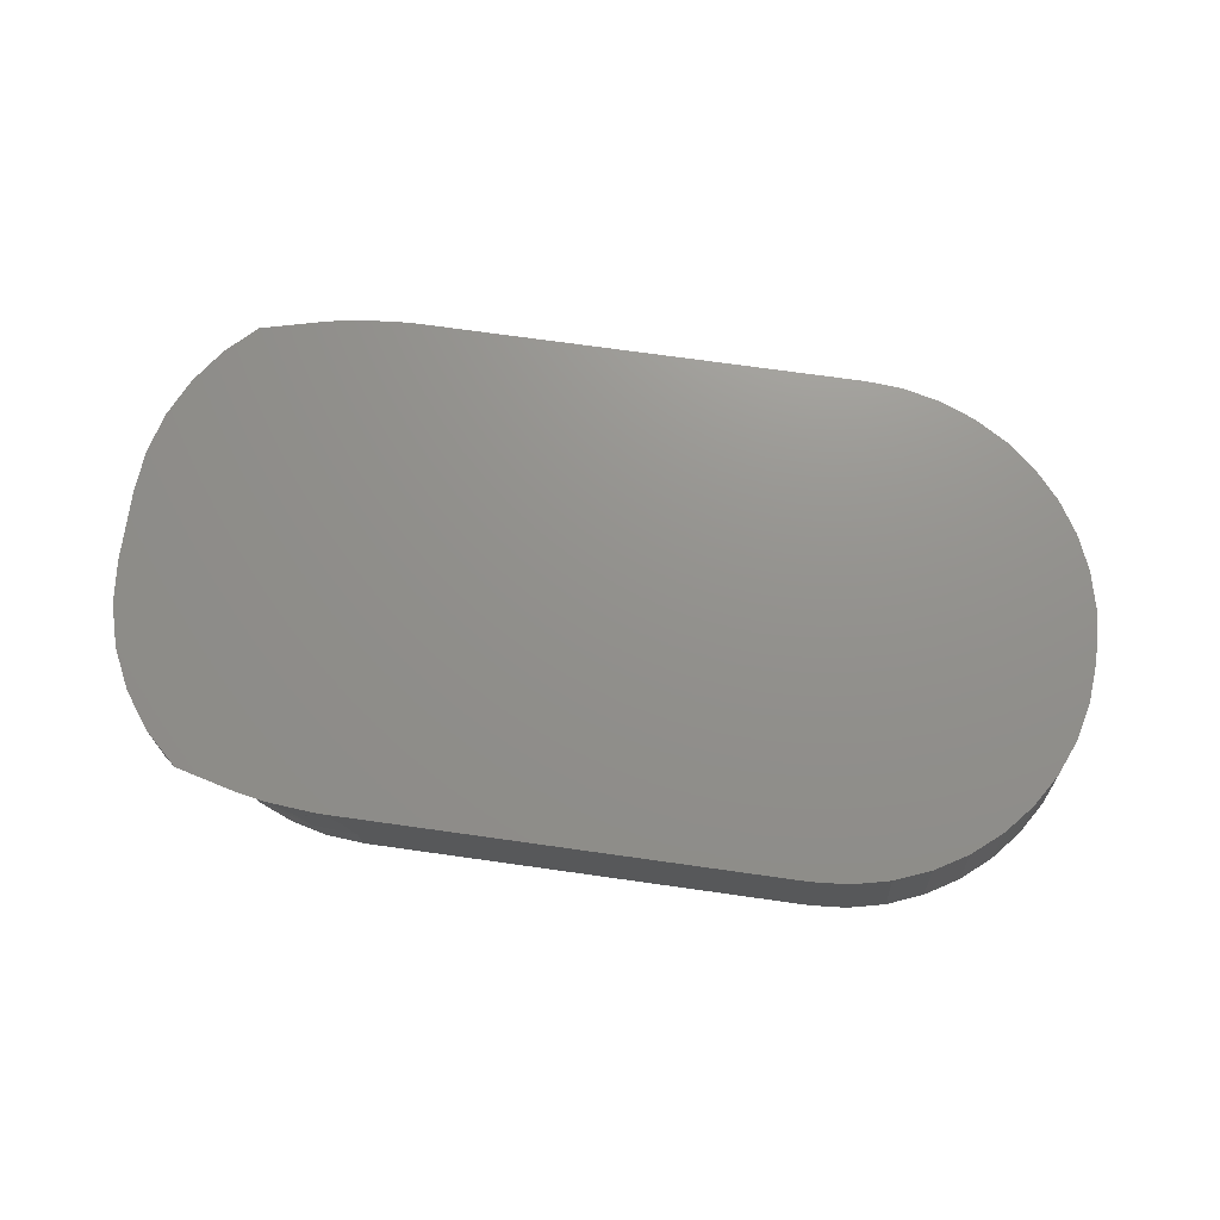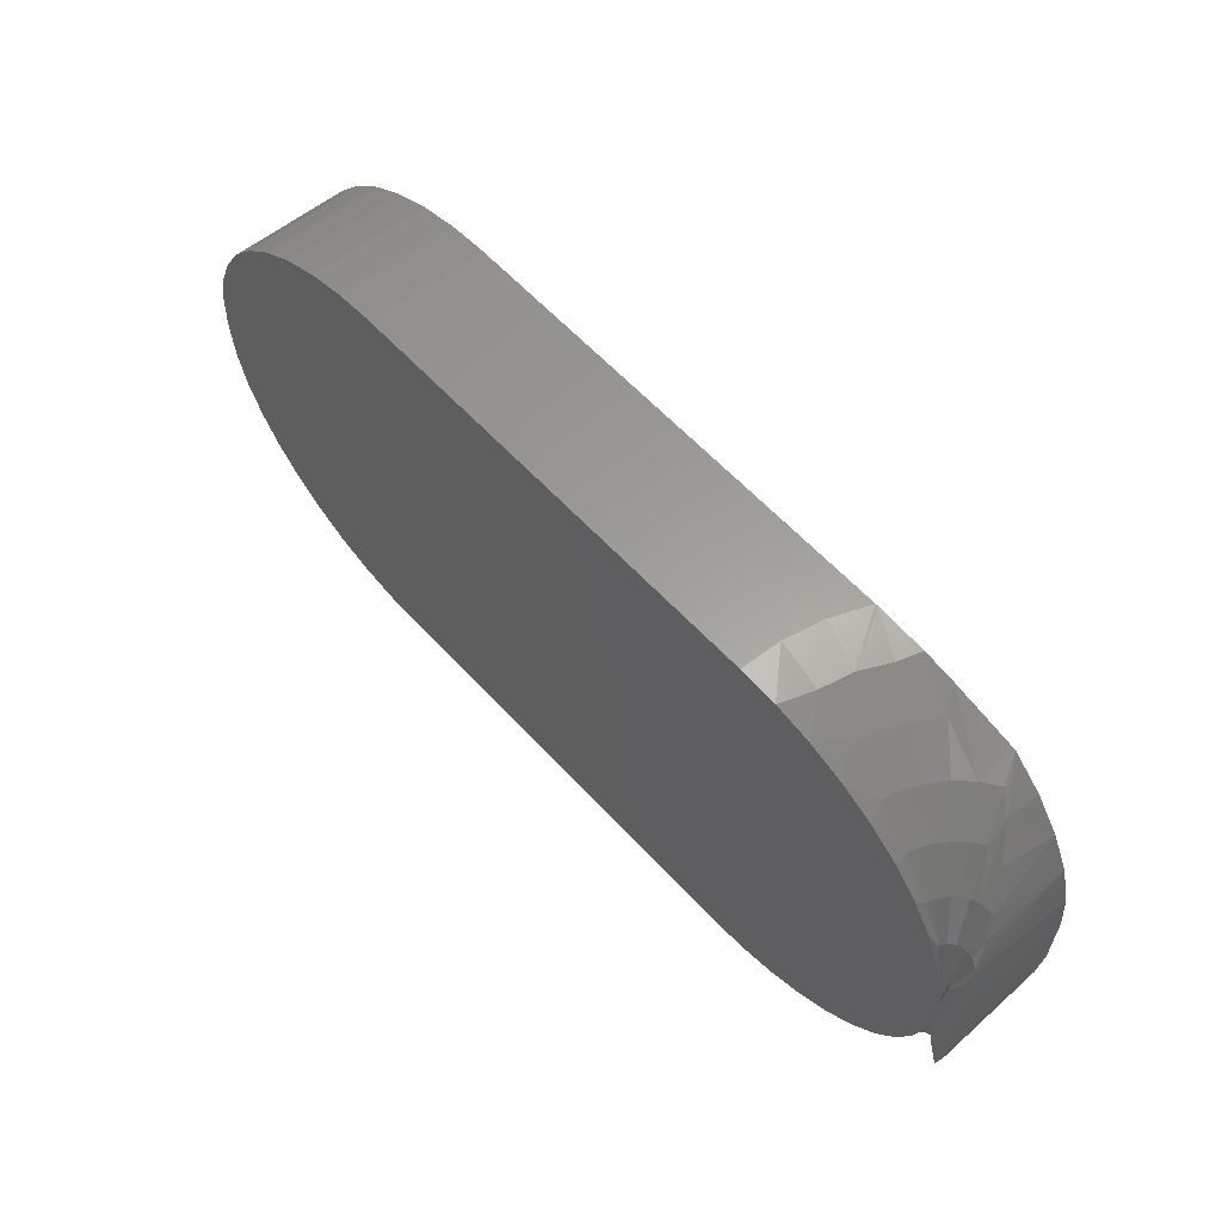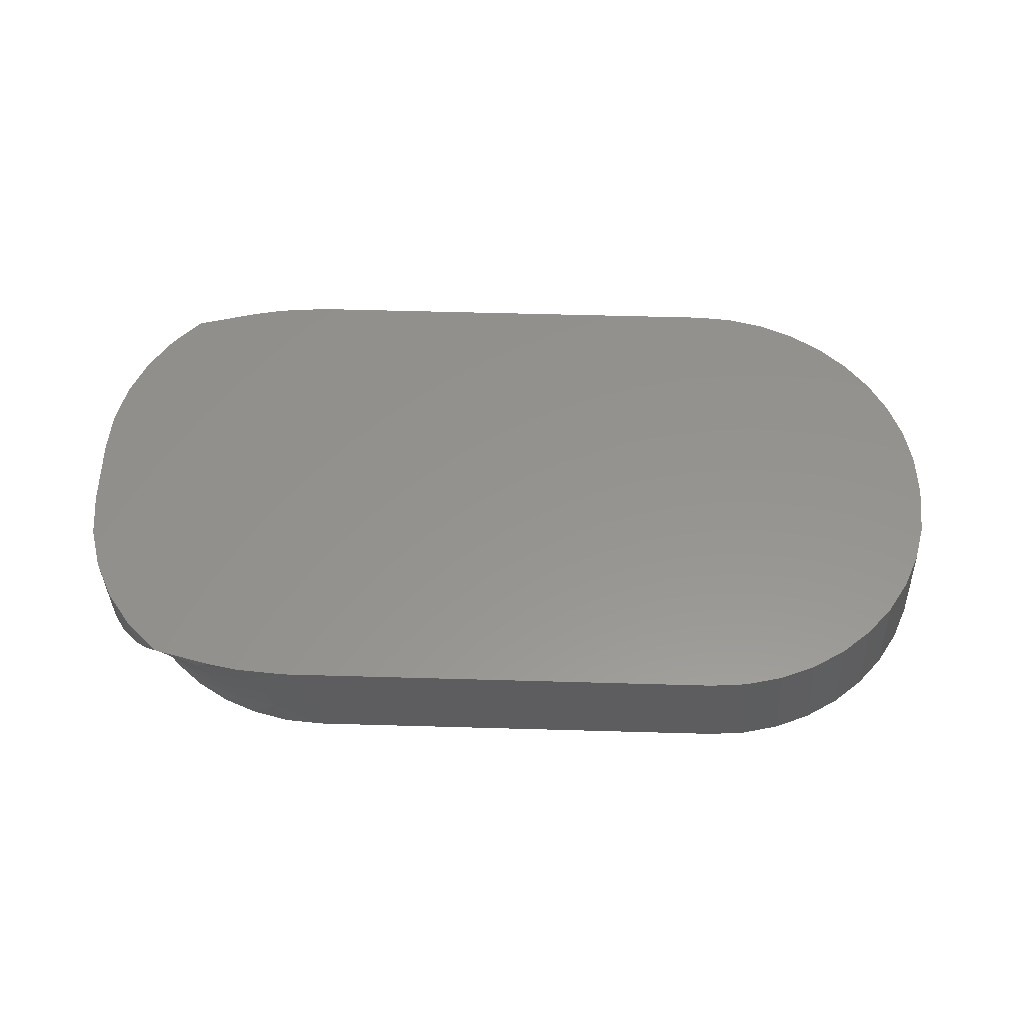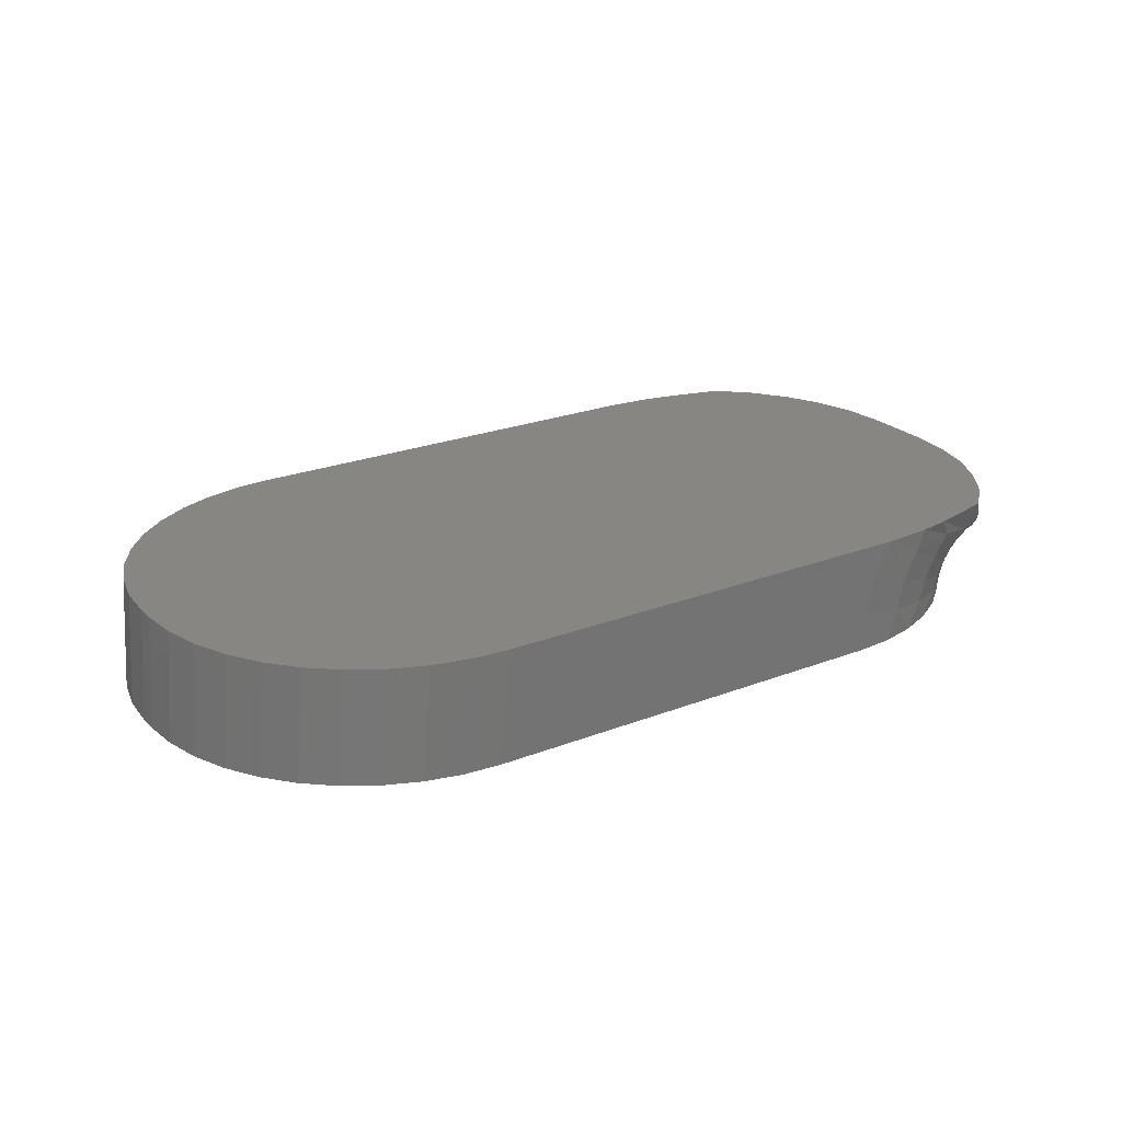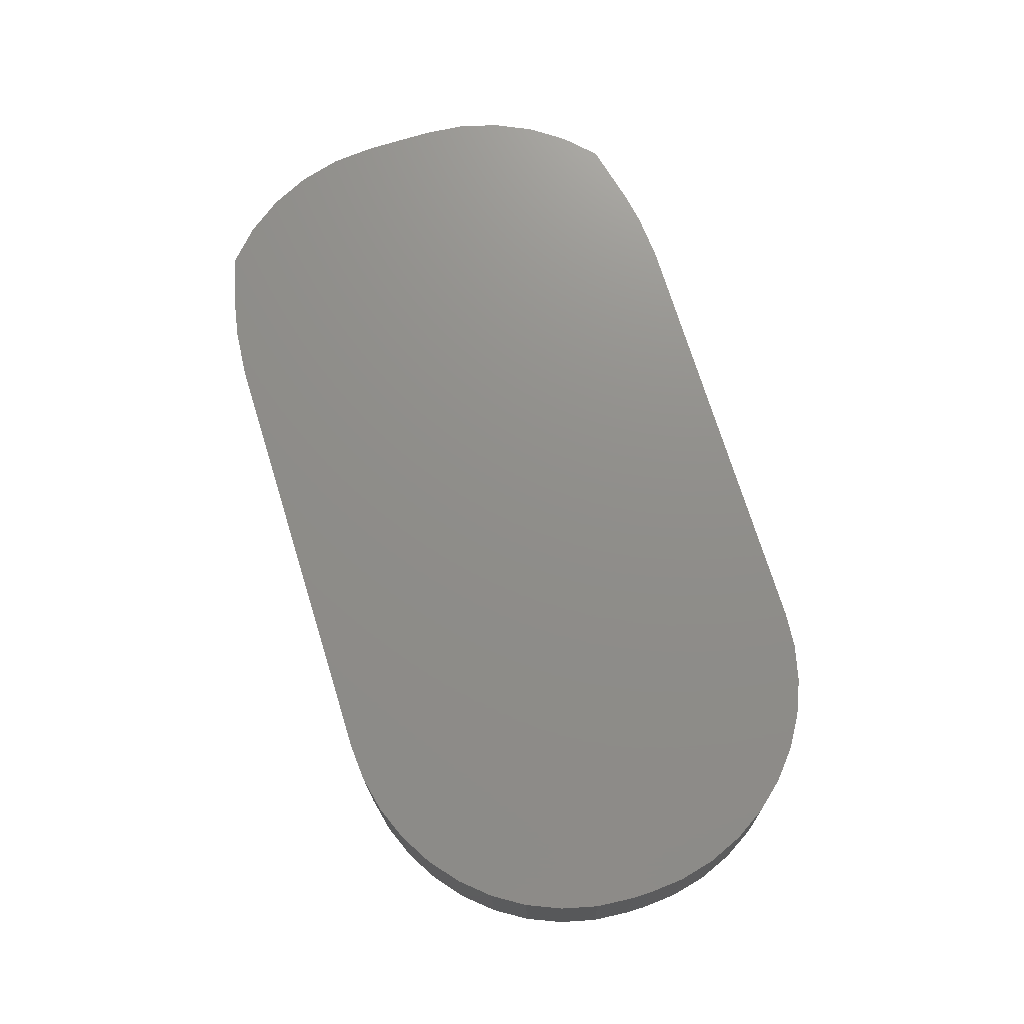
<metadata>
{"format":"stl","ext":"stl","renderer":"f3d","projection":"perspective","resolution":1024,"background":"white","views":[{"elev":72.1,"azim":8.0,"up":"+Z"},{"elev":60.8,"azim":-132.5,"up":"+Y"},{"elev":56.8,"azim":1.7,"up":"+Z"},{"elev":23.6,"azim":146.9,"up":"+Z"},{"elev":73.5,"azim":72.8,"up":"+Z"}]}
</metadata>
<code>
# stl→obj: 227 verts, 450 faces
v -0.6349 -0.3696 0.1875
v -0.6879 -0.3201 0.1875
v -0.6599 -0.3484 0.1587
v -0.6838 -0.3246 0.1335
v -0.7825 -0.1269 0.1875
v -0.7891 -0.05469 0.1875
v -0.7891 -0.05469 0
v -0.7858 -0.1059 0
v -0.7759 -0.1563 0
v -0.7758 -0.1566 0.003154
v -0.7756 -0.1575 0.006345
v -0.7753 -0.1584 0.008511
v -0.775 -0.1596 0.01072
v -0.7744 -0.1617 0.01375
v -0.7727 -0.1676 0.02024
v -0.7686 -0.1807 0.03099
v -0.7612 -0.2011 0.0449
v -0.7629 -0.1967 0.1875
v -0.7181 -0.2817 0.09814
v -0.731 -0.2618 0.1875
v -0.7479 -0.2311 0.06397
v -0.7703 0.1823 0.03063
v -0.7741 0.1697 0.01974
v -0.765 0.1979 0.1875
v -0.6701 0.3456 0.1587
v -0.6923 0.322 0.1335
v -0.6959 0.3178 0.1875
v -0.6468 0.3669 0.1875
v -0.783 0.1308 0.1875
v -0.7756 0.1643 0.01344
v -0.7761 0.1623 0.01048
v -0.7764 0.1612 0.008328
v -0.7766 0.1603 0.006211
v -0.7769 0.1595 0.003088
v -0.7769 0.1592 0
v -0.786 0.1108 0
v -0.7891 0.0616 0
v -0.7891 0.0616 0.1875
v -0.7357 0.2609 0.1875
v -0.7511 0.2313 0.06392
v -0.7635 0.2021 0.04468
v -0.7238 0.2802 0.09807
v 0.4143 -0.4059 0
v 0.3553 -0.4104 -2.707e-16
v -0.3553 -0.4104 -4.473e-16
v 0.4173 0.4058 0
v -0.4173 0.4058 0
v 0.3553 0.4107 -2.707e-16
v -0.3553 0.4107 -4.473e-16
v -0.7568 -0.0886 0
v -0.75 0.01595 0
v -0.75 -0.01562 0
v -0.4173 -0.4055 0
v -0.4777 -0.3909 0
v 0.475 -0.3918 0
v -0.5352 -0.367 0
v 0.5326 -0.3683 0
v -0.5882 -0.3343 0
v 0.5859 -0.336 0
v -0.6354 -0.2937 0
v 0.6334 -0.2957 0
v -0.6756 -0.2462 0
v 0.674 -0.2485 0
v -0.7079 -0.193 0
v 0.7066 -0.1955 0
v -0.7314 -0.1353 0
v 0.7305 -0.1381 0
v -0.7456 -0.0747 0
v 0.7451 -0.07763 0
v 0.75 -0.01562 -1.7e-15
v 0.75 0.01595 -3.674e-16
v -0.7456 0.07503 0
v 0.7456 0.07503 0
v -0.7314 0.1357 0
v 0.7314 0.1357 0
v -0.7079 0.1933 0
v 0.7079 0.1933 0
v -0.6756 0.2466 0
v 0.6756 0.2466 0
v -0.6354 0.2941 0
v 0.6354 0.2941 0
v -0.5882 0.3347 0
v 0.5882 0.3347 0
v -0.5352 0.3673 0
v 0.5352 0.3673 0
v -0.4777 0.3912 0
v 0.4777 0.3912 0
v -0.7571 0.09032 0
v -0.4068 -0.4103 0.1875
v 0.3995 -0.4059 0.1875
v -0.4877 -0.4037 0.1875
v -0.4026 -0.4104 0.1875
v -0.4026 0.4107 0.1875
v 0.3995 0.4062 0.1875
v 0.3392 0.4107 0.1875
v -0.4068 0.4107 0.1875
v -0.4877 0.404 0.1875
v 0.4606 0.3921 0.1875
v -0.5386 0.3944 0.1875
v 0.4606 -0.3917 0.1875
v 0.3392 -0.4104 0.1875
v 0.5189 0.3686 0.1875
v 0.5728 0.3362 0.1875
v 0.6206 0.2961 0.1875
v 0.6616 0.2489 0.1875
v 0.6945 0.1958 0.1875
v 0.7186 0.1384 0.1875
v 0.7333 0.07798 0.1875
v 0.7382 0.01595 0.1875
v 0.7382 -0.01562 0.1875
v 0.7333 -0.07765 0.1875
v 0.7186 -0.1381 0.1875
v 0.6945 -0.1955 0.1875
v 0.6616 -0.2486 0.1875
v 0.6206 -0.2957 0.1875
v 0.5728 -0.3359 0.1875
v 0.5189 -0.3682 0.1875
v -0.5386 -0.3941 0.1875
v -0.6391 -0.3426 0.1335
v -0.5638 -0.3793 0.1533
v -0.4739 -0.4021 0.1508
v -0.6947 -0.2935 0.1001
v -0.7462 -0.1658 0.02946
v -0.7296 -0.2338 0.06251
v -0.7518 -0.1658 0.02964
v -0.7626 -0.1658 0.02689
v -0.7573 -0.1658 0.02878
v -0.7555 -0.09219 0.005136
v -0.7544 -0.09219 0.006069
v -0.7563 -0.09219 0.00402
v -0.757 -0.09219 0.002762
v -0.7574 -0.09219 0.001406
v -0.7408 -0.1658 0.02823
v -0.7434 -0.09219 0.003594
v -0.7442 -0.09219 0.004764
v -0.7452 -0.09219 0.005765
v -0.7464 -0.09219 0.006561
v -0.7477 -0.09219 0.007125
v -0.749 -0.09219 0.007435
v -0.7505 -0.09219 0.007482
v -0.7519 -0.09219 0.007263
v -0.7532 -0.09219 0.006786
v -0.7271 -0.1658 0.01887
v -0.7239 -0.1658 0.01424
v -0.6992 -0.2338 0.0418
v -0.6923 -0.2338 0.03153
v -0.6617 -0.2935 0.07266
v -0.6497 -0.2935 0.05481
v -0.616 -0.3426 0.1103
v -0.5977 -0.3426 0.0832
v -0.5384 -0.3793 0.1156
v -0.731 -0.1658 0.02284
v -0.708 -0.2338 0.05058
v -0.6769 -0.2935 0.08793
v -0.7356 -0.1658 0.026
v -0.7182 -0.2338 0.05757
v -0.4498 -0.4028 0.104
v -0.5842 -0.3438 0.0574
v -0.5197 -0.3803 0.07973
v -0.7425 -0.09263 0.001258
v -0.7204 -0.1667 0.004985
v -0.6844 -0.2349 0.01104
v -0.636 -0.2947 0.01918
v -0.577 -0.3438 0.0291
v -0.5097 -0.3803 0.04043
v -0.4367 -0.4028 0.05271
v -0.7428 -0.09263 0.002482
v -0.7216 -0.1667 0.009831
v -0.6871 -0.2349 0.02177
v -0.6407 -0.2947 0.03783
v -0.3606 -0.4104 0.06483
v -0.3766 -0.4104 0.1279
v -0.7574 0.09252 0.001406
v -0.5638 0.3796 0.1533
v -0.6391 0.3429 0.1335
v -0.7296 0.2341 0.06251
v -0.6947 0.2938 0.1001
v -0.7462 0.1662 0.02946
v -0.7408 0.1662 0.02823
v -0.7518 0.1662 0.02964
v -0.7573 0.1662 0.02878
v -0.7626 0.1662 0.02689
v -0.7544 0.09252 0.006069
v -0.7555 0.09252 0.005136
v -0.7563 0.09252 0.00402
v -0.757 0.09252 0.002762
v -0.6661 0.3429 0.1519
v -0.7532 0.09252 0.006786
v -0.7519 0.09252 0.007263
v -0.7505 0.09252 0.007482
v -0.749 0.09252 0.007435
v -0.7477 0.09252 0.007125
v -0.7464 0.09252 0.006561
v -0.7452 0.09252 0.005765
v -0.7442 0.09252 0.004764
v -0.7434 0.09252 0.003594
v -0.7239 0.1662 0.01424
v -0.7271 0.1662 0.01887
v -0.6923 0.2341 0.03153
v -0.6992 0.2341 0.0418
v -0.6497 0.2938 0.05481
v -0.6617 0.2938 0.07266
v -0.5977 0.3429 0.0832
v -0.616 0.3429 0.1103
v -0.5384 0.3796 0.1156
v -0.4739 0.4025 0.1508
v -0.731 0.1662 0.02284
v -0.708 0.2341 0.05058
v -0.6769 0.2938 0.08793
v -0.7182 0.2341 0.05757
v -0.7356 0.1662 0.026
v -0.4498 0.4031 0.104
v -0.6844 0.2353 0.01104
v -0.7216 0.167 0.009831
v -0.5197 0.3806 0.07973
v -0.5842 0.3442 0.0574
v -0.4367 0.4031 0.05271
v -0.5097 0.3806 0.04043
v -0.577 0.3442 0.0291
v -0.636 0.2951 0.01918
v -0.7204 0.167 0.004985
v -0.7425 0.09296 0.001258
v -0.7428 0.09296 0.002482
v -0.6407 0.2951 0.03783
v -0.6871 0.2353 0.02177
v -0.3606 0.4107 0.06483
v -0.3766 0.4107 0.1279
f 1 2 3
f 2 4 3
f 5 6 7
f 5 7 8
f 5 8 9
f 5 9 10
f 5 10 11
f 5 11 12
f 5 12 13
f 5 13 14
f 5 14 15
f 5 15 16
f 5 16 17
f 5 17 18
f 4 2 19
f 19 2 20
f 19 20 21
f 17 21 18
f 18 21 20
f 22 23 24
f 25 26 27
f 28 25 27
f 29 24 23
f 29 23 30
f 29 30 31
f 29 31 32
f 29 32 33
f 29 33 34
f 29 34 35
f 29 35 36
f 29 36 37
f 29 37 38
f 39 40 24
f 24 40 41
f 24 41 22
f 27 26 39
f 39 26 42
f 39 42 40
f 43 44 45
f 46 47 48
f 47 49 48
f 50 8 7
f 8 50 9
f 51 52 37
f 37 52 50
f 37 50 7
f 45 53 43
f 43 53 54
f 43 54 55
f 55 54 56
f 55 56 57
f 57 56 58
f 57 58 59
f 59 58 60
f 59 60 61
f 61 60 62
f 61 62 63
f 63 62 64
f 63 64 65
f 65 64 66
f 65 66 67
f 67 66 68
f 67 68 69
f 69 68 52
f 69 52 70
f 70 52 51
f 70 51 71
f 71 51 72
f 71 72 73
f 73 72 74
f 73 74 75
f 75 74 76
f 75 76 77
f 77 76 78
f 77 78 79
f 79 78 80
f 79 80 81
f 81 80 82
f 81 82 83
f 83 82 84
f 83 84 85
f 85 84 86
f 85 86 87
f 87 86 47
f 87 47 46
f 35 88 36
f 36 88 51
f 36 51 37
f 89 90 91
f 89 92 90
f 93 94 95
f 93 96 94
f 96 97 94
f 98 94 97
f 98 97 99
f 100 91 90
f 101 90 92
f 98 99 102
f 102 99 28
f 102 28 103
f 103 28 27
f 103 27 104
f 104 27 39
f 104 39 105
f 105 39 106
f 106 39 24
f 106 24 107
f 107 24 29
f 107 29 108
f 108 29 38
f 108 38 109
f 109 38 110
f 110 38 6
f 110 6 111
f 111 6 112
f 112 6 5
f 112 5 113
f 113 5 18
f 113 18 114
f 114 18 20
f 114 20 115
f 115 20 2
f 115 2 116
f 116 2 117
f 117 2 1
f 117 1 100
f 100 1 118
f 100 118 91
f 1 119 118
f 1 3 119
f 91 118 120
f 120 121 91
f 119 120 118
f 122 119 4
f 3 4 119
f 21 123 124
f 21 124 19
f 21 17 125
f 125 123 21
f 16 126 127
f 16 127 17
f 127 125 17
f 15 128 129
f 129 126 15
f 16 15 126
f 15 14 130
f 130 128 15
f 12 11 131
f 12 131 13
f 131 130 13
f 11 10 132
f 132 131 11
f 50 132 10
f 9 50 10
f 89 91 121
f 124 123 133
f 130 14 13
f 52 134 135
f 52 135 136
f 52 136 137
f 52 137 138
f 52 138 139
f 52 139 140
f 52 140 141
f 52 141 142
f 52 142 129
f 52 129 128
f 52 128 130
f 52 130 131
f 52 131 132
f 52 132 50
f 135 134 143
f 143 134 144
f 143 144 145
f 145 144 146
f 145 146 147
f 147 146 148
f 147 148 149
f 149 148 150
f 149 150 120
f 120 150 151
f 120 151 121
f 136 135 152
f 152 135 143
f 152 143 153
f 153 143 145
f 153 145 154
f 154 145 147
f 154 147 119
f 119 147 149
f 119 149 120
f 137 136 155
f 155 136 152
f 155 152 156
f 156 152 153
f 156 153 122
f 122 153 154
f 122 154 119
f 138 137 133
f 133 137 155
f 133 155 124
f 124 155 156
f 124 156 19
f 19 156 122
f 19 122 4
f 138 133 139
f 139 133 123
f 139 123 140
f 140 123 125
f 140 125 141
f 141 125 127
f 141 127 142
f 142 127 126
f 142 126 129
f 92 89 157
f 158 159 151
f 121 151 159
f 159 157 121
f 89 121 157
f 160 68 66
f 160 66 161
f 66 64 161
f 162 161 64
f 64 62 162
f 163 162 62
f 164 58 56
f 164 56 165
f 56 54 165
f 166 165 54
f 54 53 166
f 52 68 160
f 52 160 167
f 52 167 134
f 134 167 144
f 144 167 168
f 144 168 146
f 146 168 169
f 146 169 148
f 148 169 170
f 148 170 150
f 150 170 158
f 150 158 151
f 58 164 60
f 60 164 163
f 60 163 62
f 53 45 166
f 166 45 171
f 166 171 157
f 157 171 172
f 157 172 92
f 167 160 168
f 168 160 161
f 168 161 169
f 169 161 162
f 169 162 170
f 170 162 163
f 170 163 158
f 158 163 164
f 158 164 159
f 159 164 165
f 159 165 157
f 157 165 166
f 101 44 90
f 90 44 43
f 90 43 100
f 100 43 55
f 100 55 117
f 117 55 57
f 117 57 116
f 116 57 59
f 116 59 115
f 115 59 61
f 115 61 114
f 114 61 63
f 114 63 113
f 113 63 65
f 113 65 112
f 112 65 67
f 112 67 111
f 111 67 69
f 111 69 110
f 110 69 70
f 70 71 110
f 110 71 109
f 109 71 108
f 108 71 73
f 108 73 107
f 107 73 75
f 107 75 106
f 106 75 77
f 106 77 105
f 105 77 79
f 105 79 104
f 104 79 81
f 104 81 103
f 103 81 83
f 103 83 102
f 102 83 85
f 102 85 98
f 98 85 87
f 98 87 94
f 94 87 46
f 94 46 95
f 95 46 48
f 35 173 88
f 35 34 173
f 174 99 97
f 175 99 174
f 176 42 26
f 176 26 177
f 42 176 40
f 178 40 176
f 178 176 179
f 180 181 41
f 41 40 180
f 180 40 178
f 182 22 41
f 182 41 181
f 183 184 23
f 22 182 23
f 183 23 182
f 185 30 23
f 185 23 184
f 186 32 31
f 186 31 185
f 173 34 33
f 173 33 186
f 26 25 187
f 187 177 26
f 185 31 30
f 186 33 32
f 28 99 175
f 28 175 187
f 28 187 25
f 51 88 173
f 51 173 186
f 51 186 185
f 51 185 184
f 51 184 183
f 51 183 188
f 51 188 189
f 51 189 190
f 51 190 191
f 51 191 192
f 51 192 193
f 51 193 194
f 51 194 195
f 51 195 196
f 196 195 197
f 197 195 198
f 197 198 199
f 199 198 200
f 199 200 201
f 201 200 202
f 201 202 203
f 203 202 204
f 203 204 205
f 205 204 174
f 205 174 206
f 206 174 97
f 206 97 96
f 195 194 198
f 198 194 207
f 198 207 200
f 200 207 208
f 200 208 202
f 202 208 209
f 202 209 204
f 204 209 175
f 204 175 174
f 187 175 177
f 177 175 209
f 177 209 210
f 210 209 208
f 210 208 211
f 211 208 207
f 211 207 193
f 193 207 194
f 193 192 211
f 211 192 179
f 211 179 210
f 210 179 176
f 210 176 177
f 179 192 178
f 178 192 191
f 178 191 180
f 180 191 190
f 180 190 181
f 181 190 189
f 181 189 182
f 182 189 188
f 182 188 183
f 96 212 206
f 96 93 212
f 213 76 214
f 206 212 215
f 206 215 205
f 205 215 216
f 205 216 203
f 199 214 197
f 217 47 86
f 217 86 218
f 218 86 84
f 218 84 219
f 84 82 219
f 220 78 213
f 213 78 76
f 221 214 76
f 221 76 74
f 74 72 222
f 51 196 223
f 51 223 222
f 51 222 72
f 196 197 223
f 223 197 214
f 223 214 222
f 222 214 221
f 222 221 74
f 203 216 201
f 201 216 224
f 201 224 199
f 199 224 225
f 199 225 214
f 49 47 226
f 226 47 217
f 226 217 227
f 227 217 212
f 227 212 93
f 219 82 220
f 220 82 80
f 220 80 78
f 212 217 215
f 215 217 218
f 215 218 216
f 216 218 219
f 216 219 224
f 224 219 220
f 224 220 225
f 225 220 213
f 225 213 214
f 44 101 92
f 44 92 172
f 44 172 171
f 44 171 45
f 48 49 226
f 48 226 227
f 48 227 93
f 48 93 95
f 37 7 38
f 38 7 6

</code>
